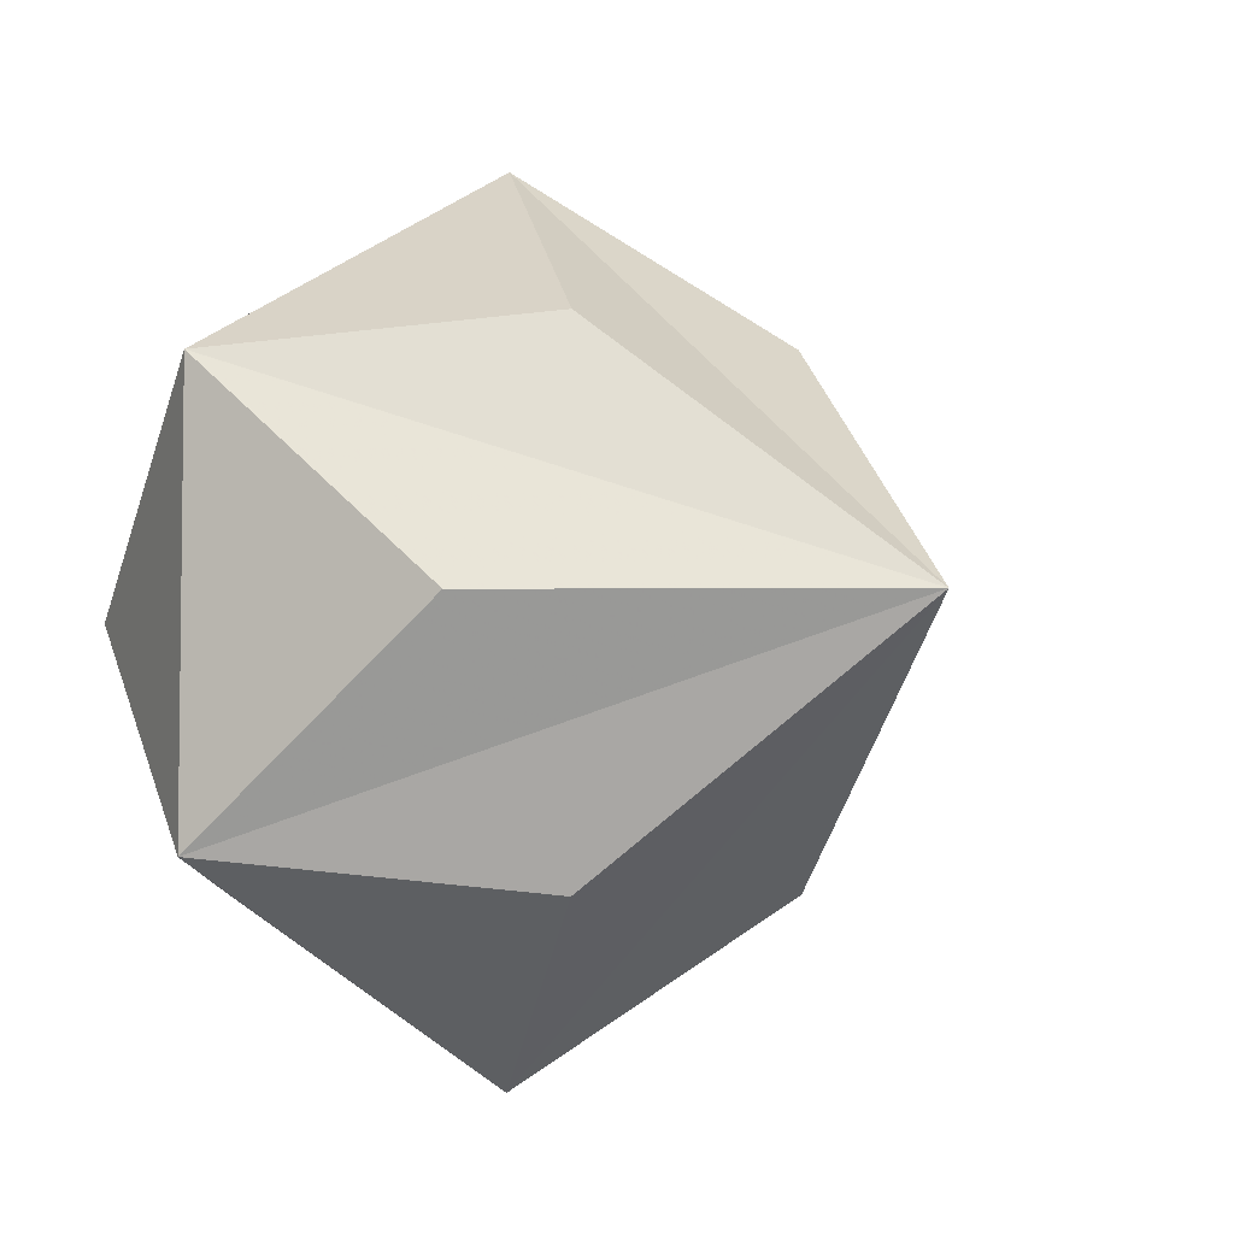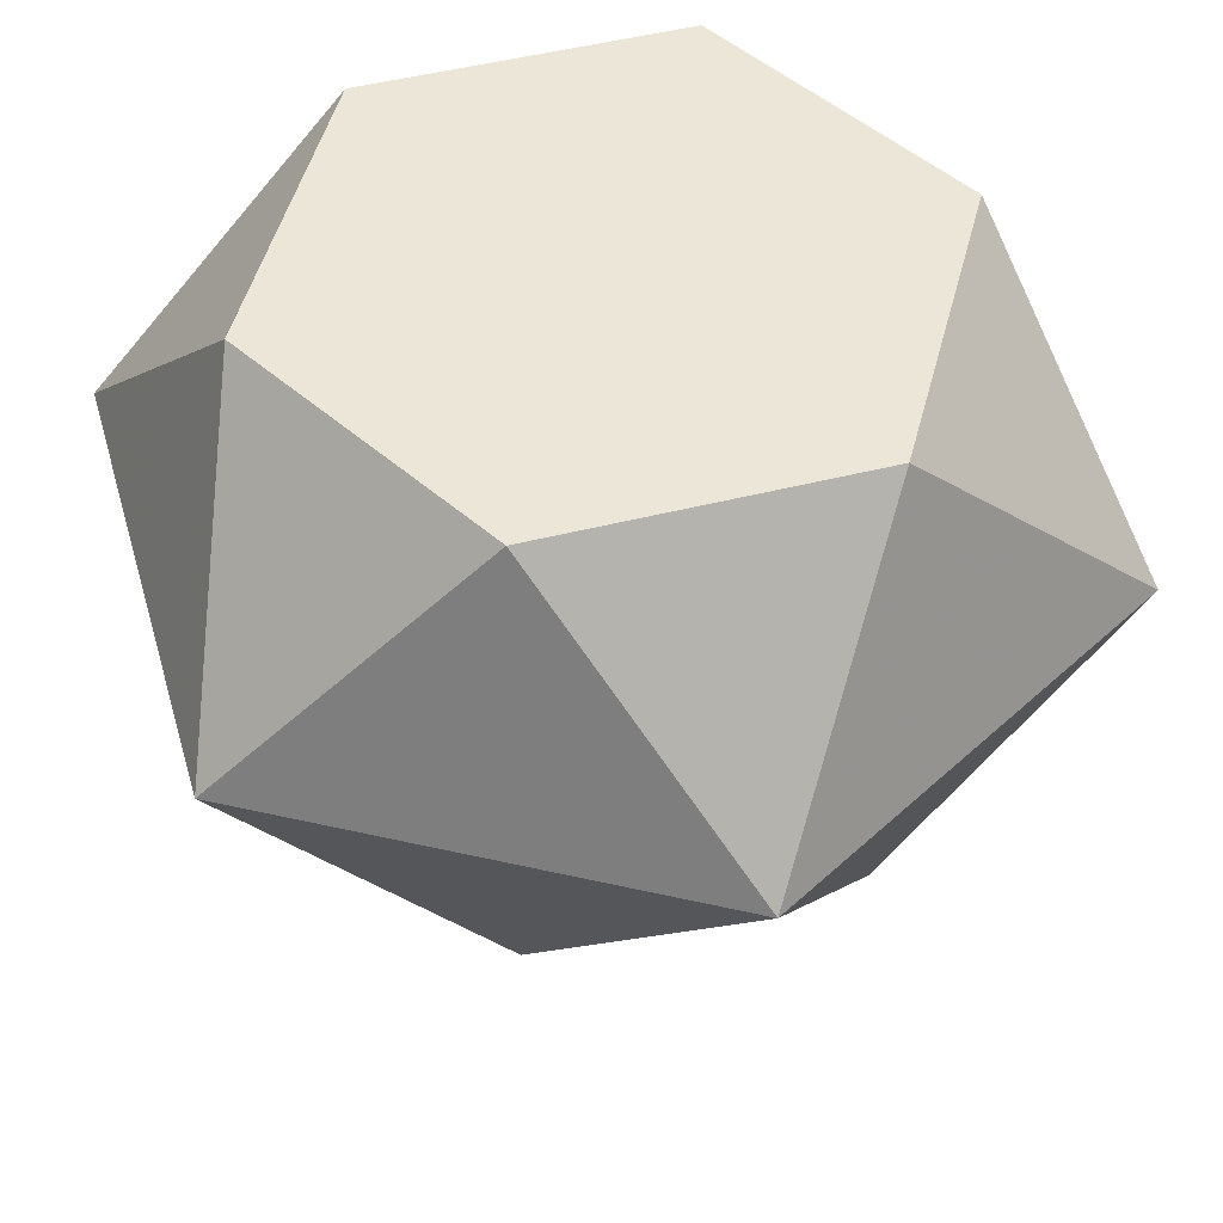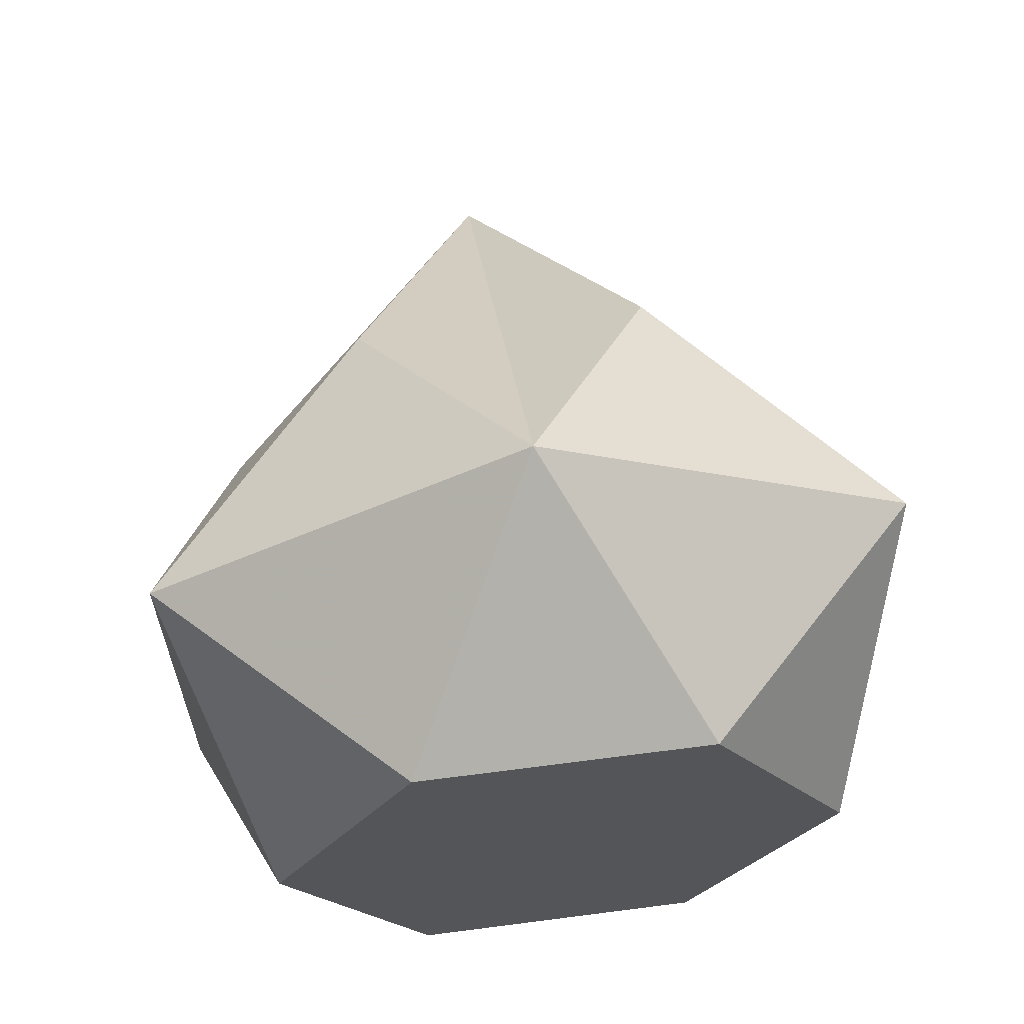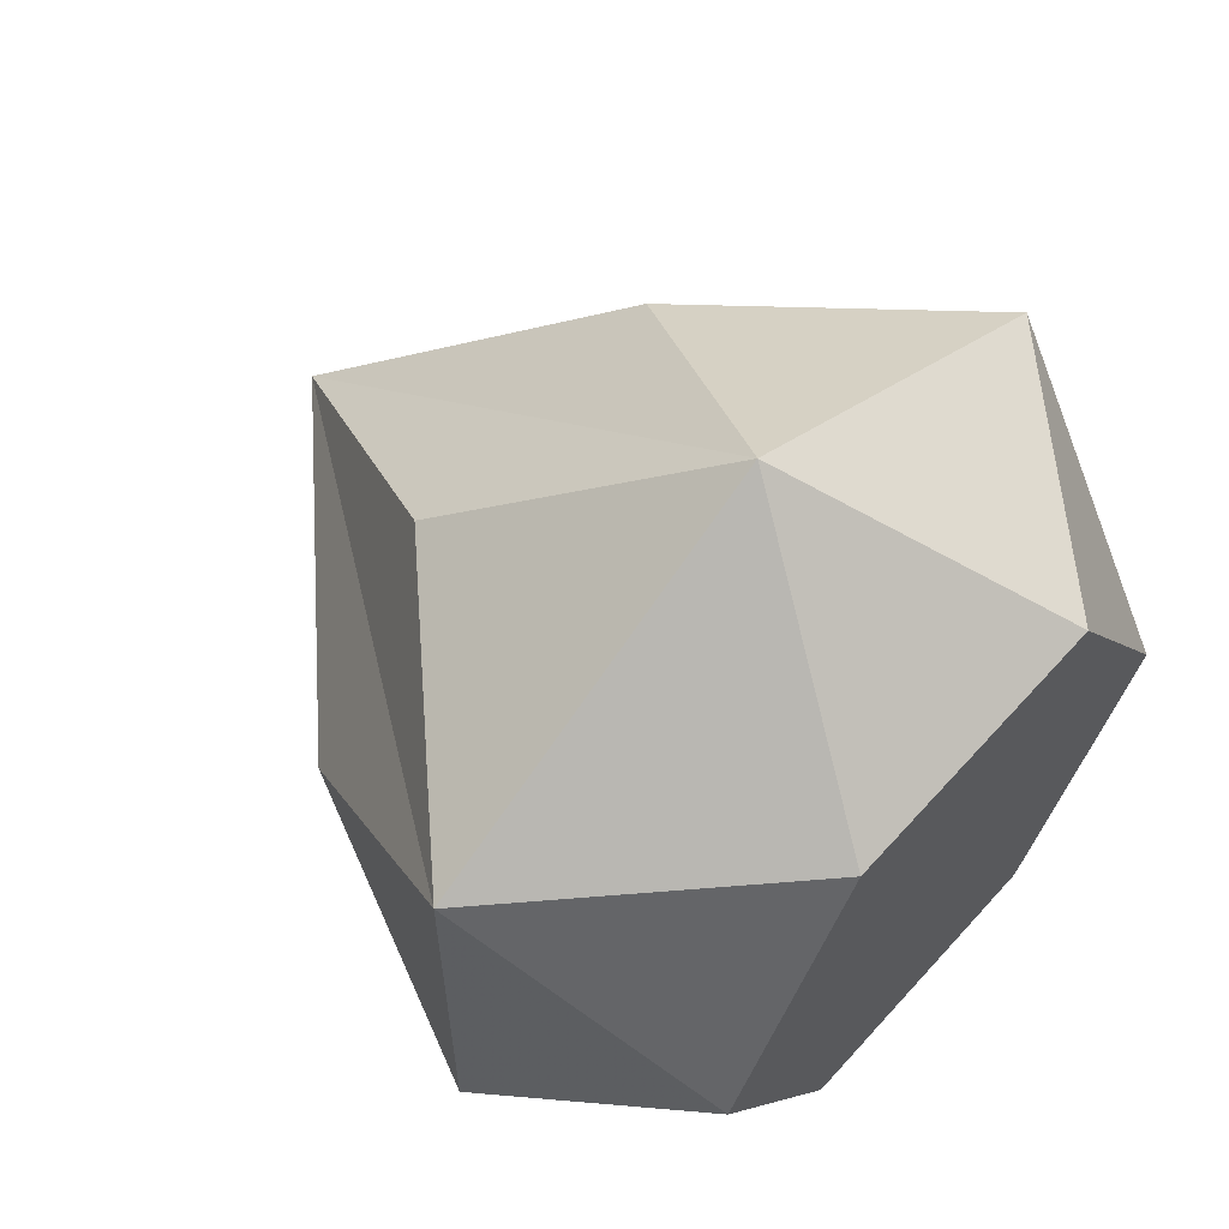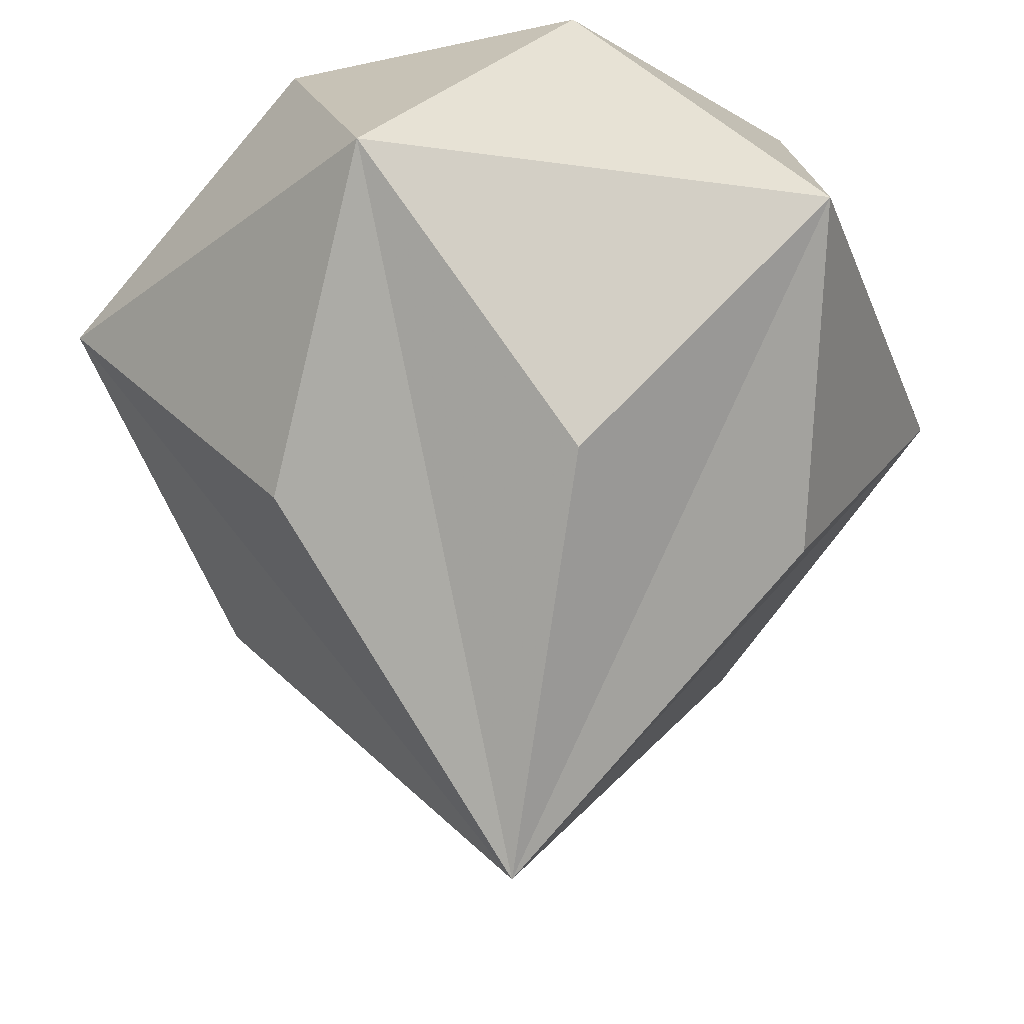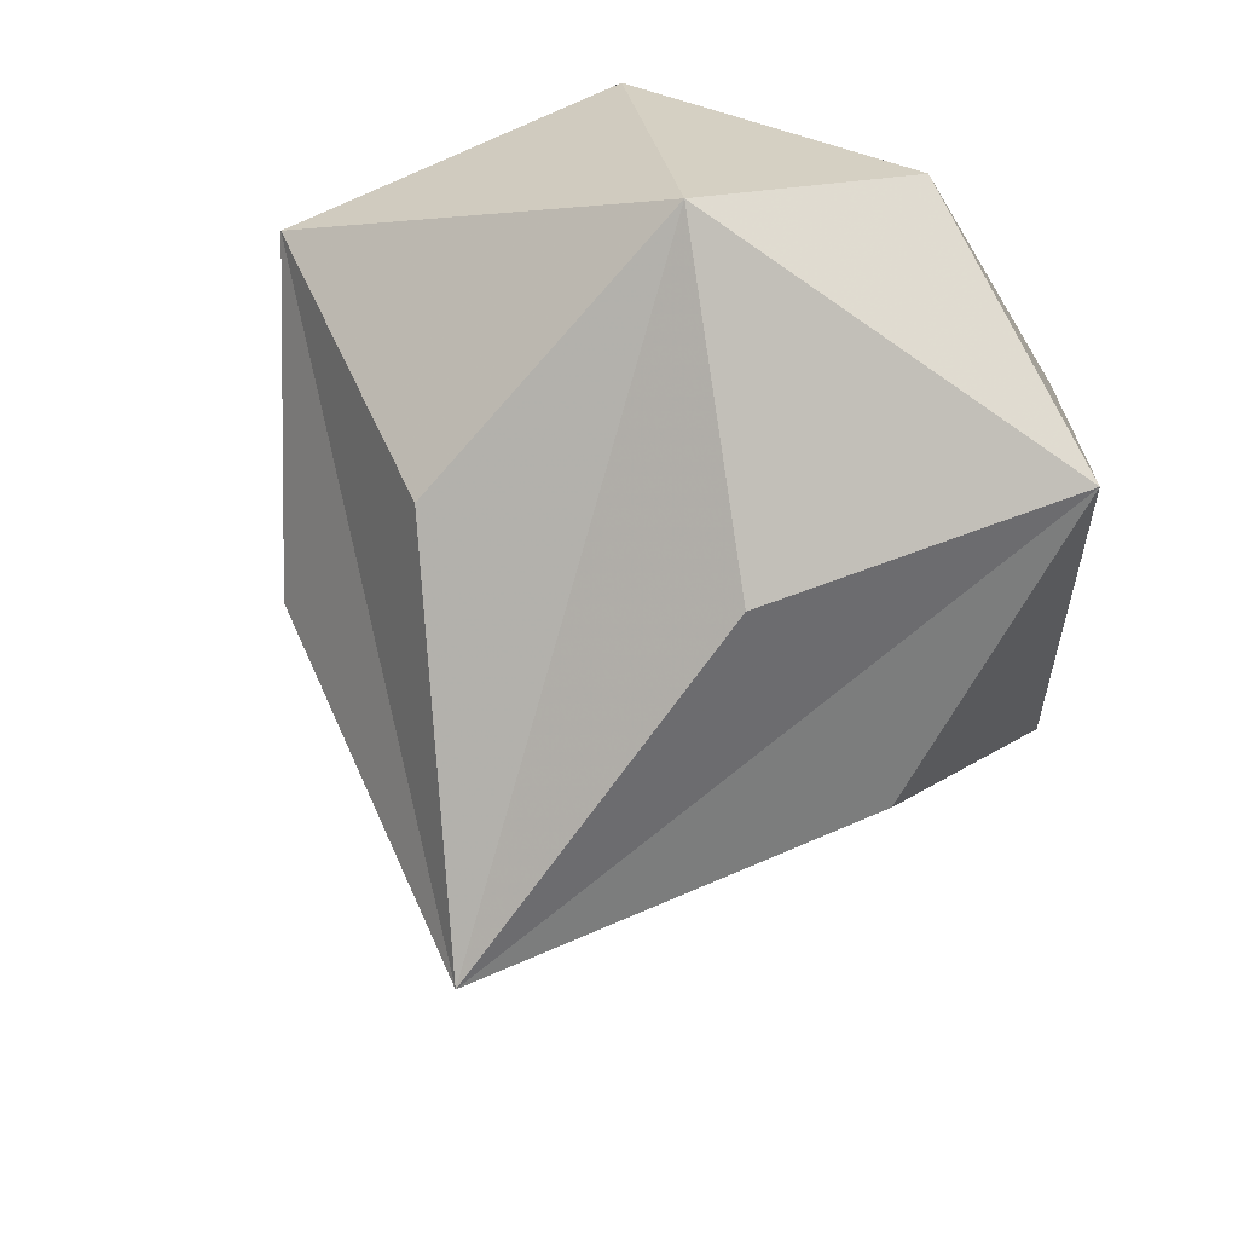
<metadata>
{"format":"obj","ext":"obj","renderer":"f3d","projection":"perspective","resolution":1024,"background":"white","views":[{"elev":-4.9,"azim":135.6,"up":"+Y"},{"elev":48.6,"azim":-75.7,"up":"+Z"},{"elev":64.0,"azim":-7.5,"up":"+Y"},{"elev":61.8,"azim":-48.2,"up":"+Y"},{"elev":-29.1,"azim":-41.7,"up":"+Z"},{"elev":60.0,"azim":-159.1,"up":"+Y"}]}
</metadata>
<code>
v -0.666 0 0.275
v 0.333 0.5768 0.275
v 0.333 -0.5768 0.275
v -0.333 0.5768 0.275
v -0.333 -0.5768 0.275
v 0.866 0.5 -0.275
v 0.866 -0.5 -0.275
v -0.866 0.5 -0.275
v -0.866 -0.5 -0.275
v 0 1 -0.275
v 0 -1 -0.275
v 0.666 0 0.275
v 0 0 -1.5
v 0.666 0 -0.825
v 0.333 0.5768 -0.825
v -0.333 0.5768 -0.825
v -0.666 0 -0.825
v -0.333 -0.5768 -0.825
v 0.333 -0.5768 -0.825
f 12 2 4 1 5 3
f 12 3 7
f 12 7 6
f 1 4 8
f 1 8 9
f 2 12 6
f 2 6 10
f 3 5 11
f 3 11 7
f 4 2 10
f 4 10 8
f 5 1 9
f 5 9 11
f 14 6 7
f 19 7 11
f 18 11 9
f 17 9 8
f 16 8 10
f 15 10 6
f 13 6 14
f 13 14 7
f 13 7 19
f 13 19 11
f 13 11 18
f 13 18 9
f 13 9 17
f 13 17 8
f 13 8 16
f 13 16 10
f 13 10 15
f 13 15 6

</code>
